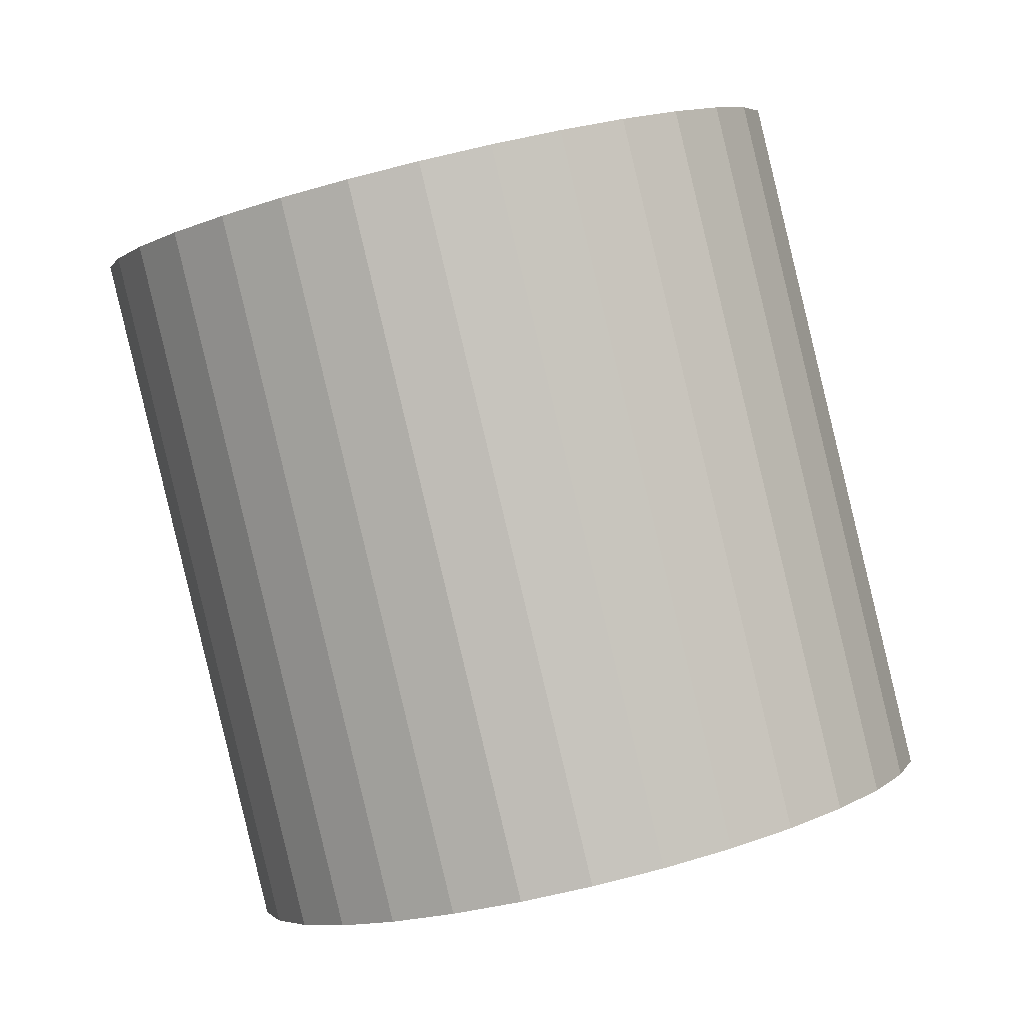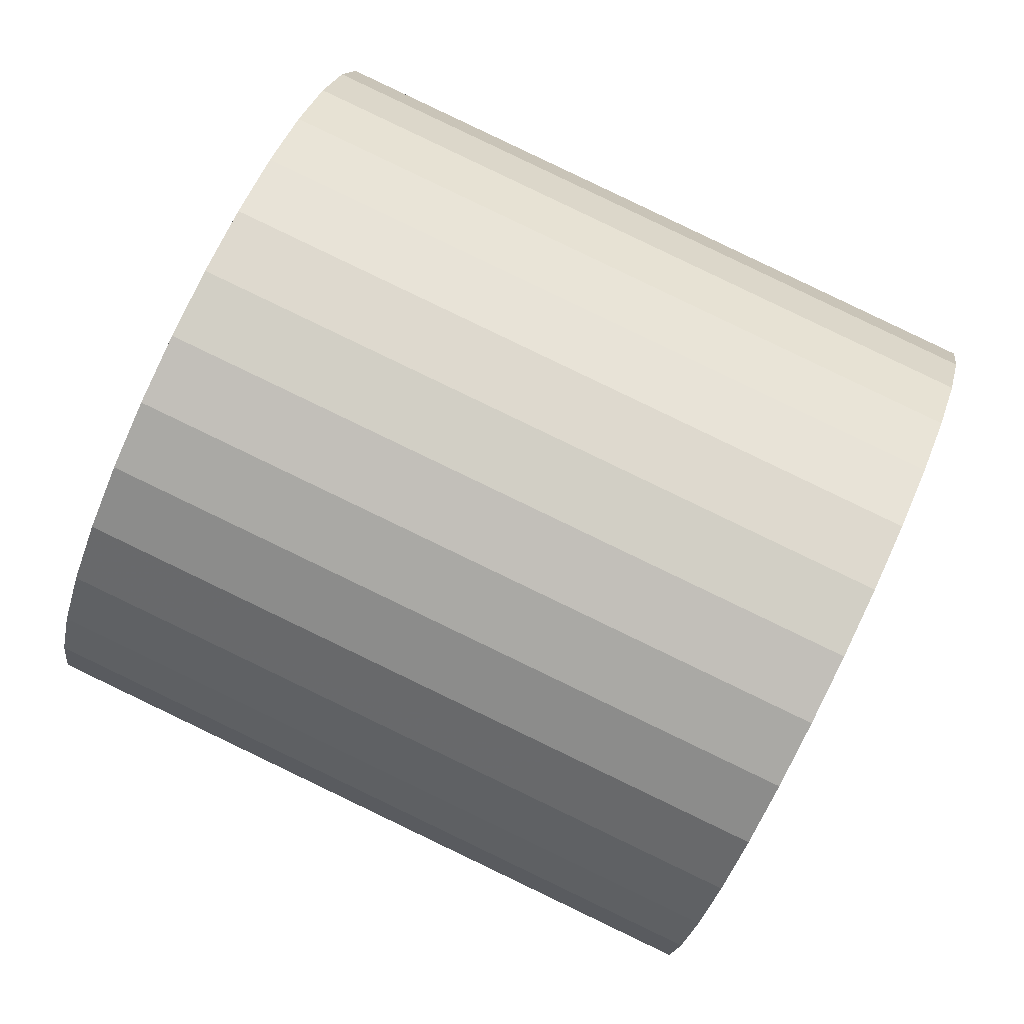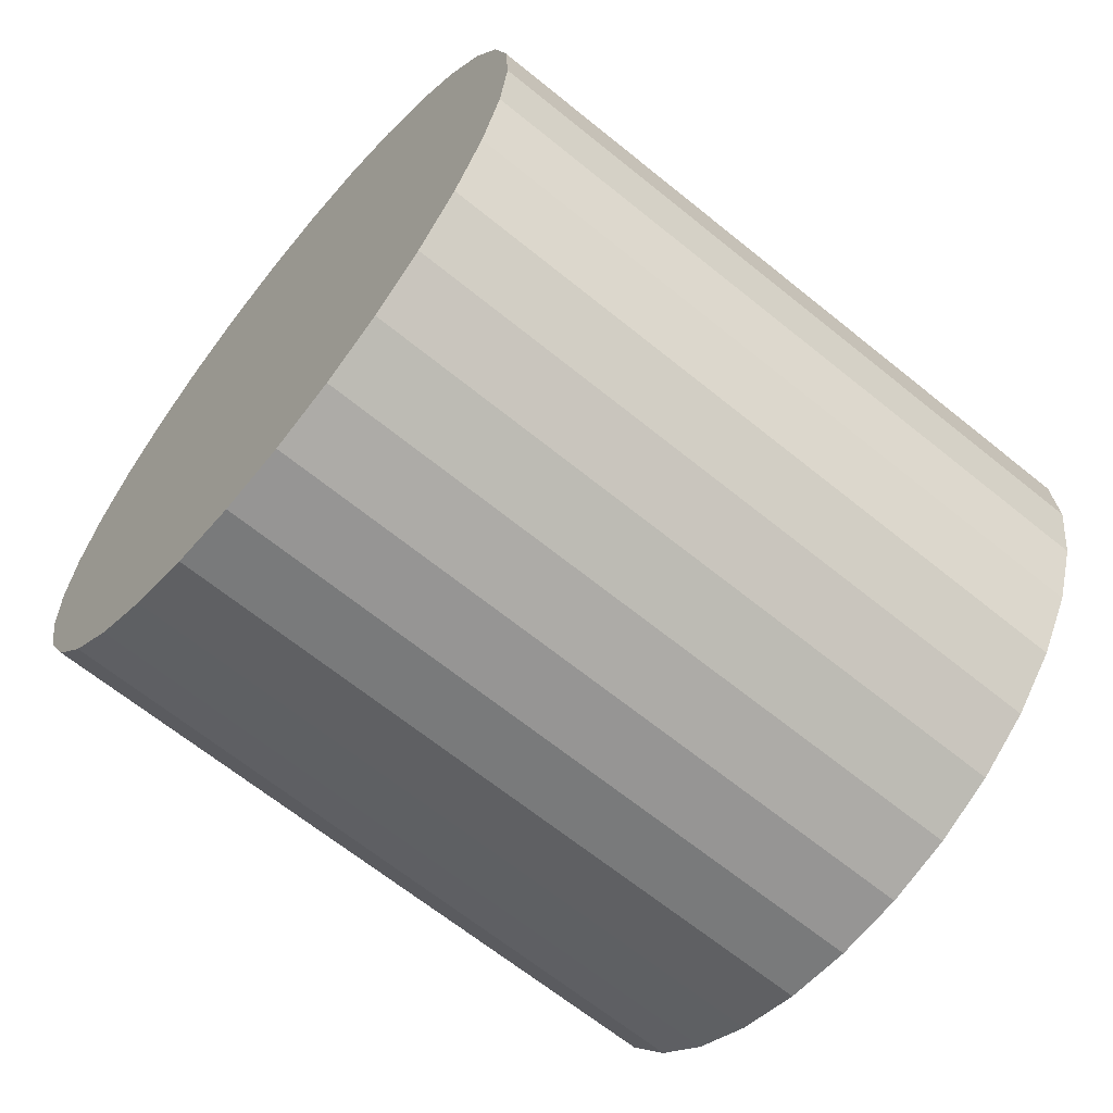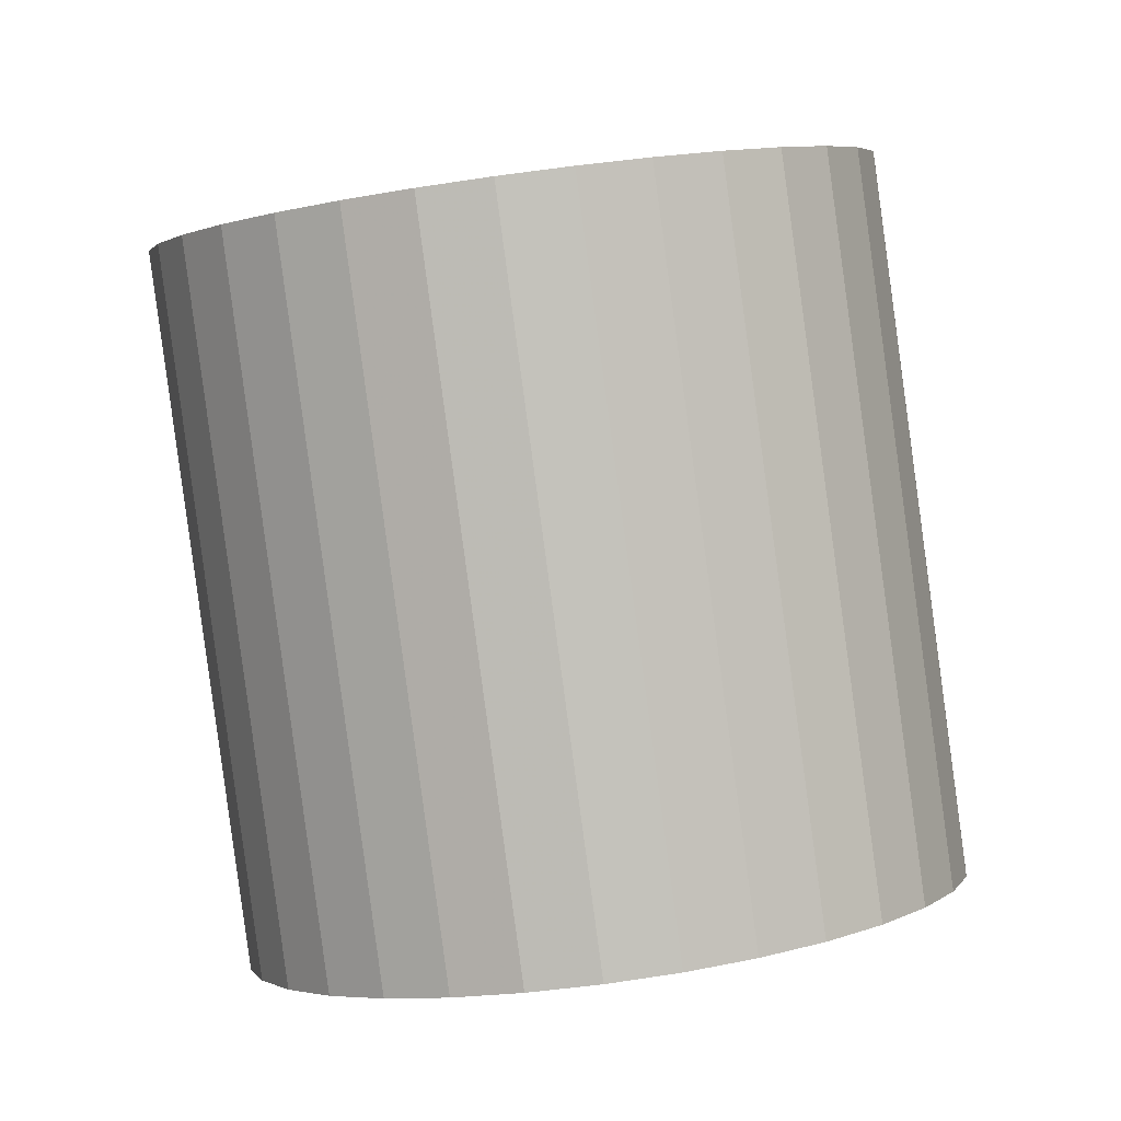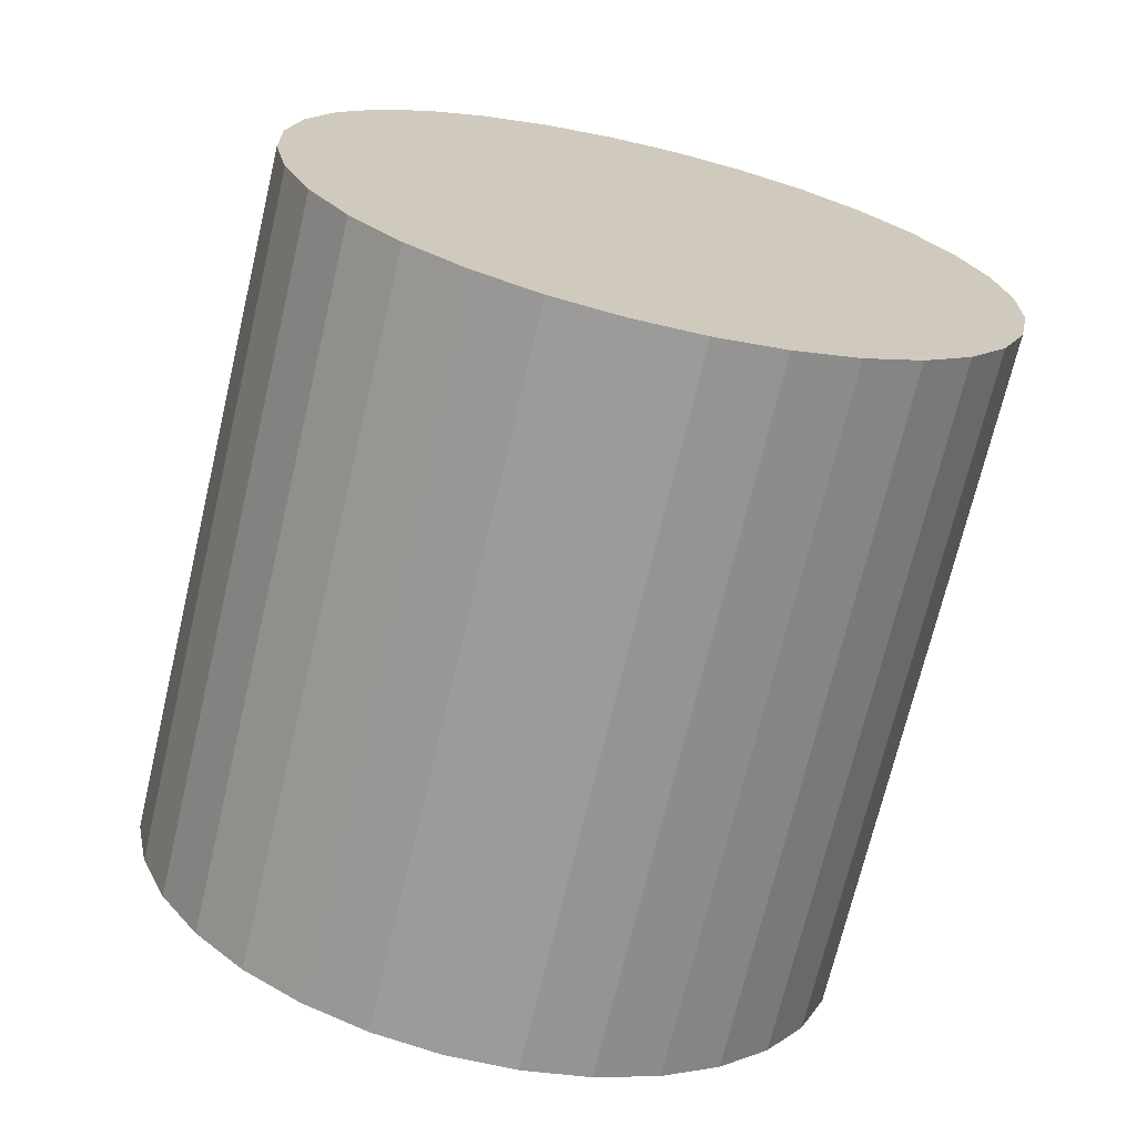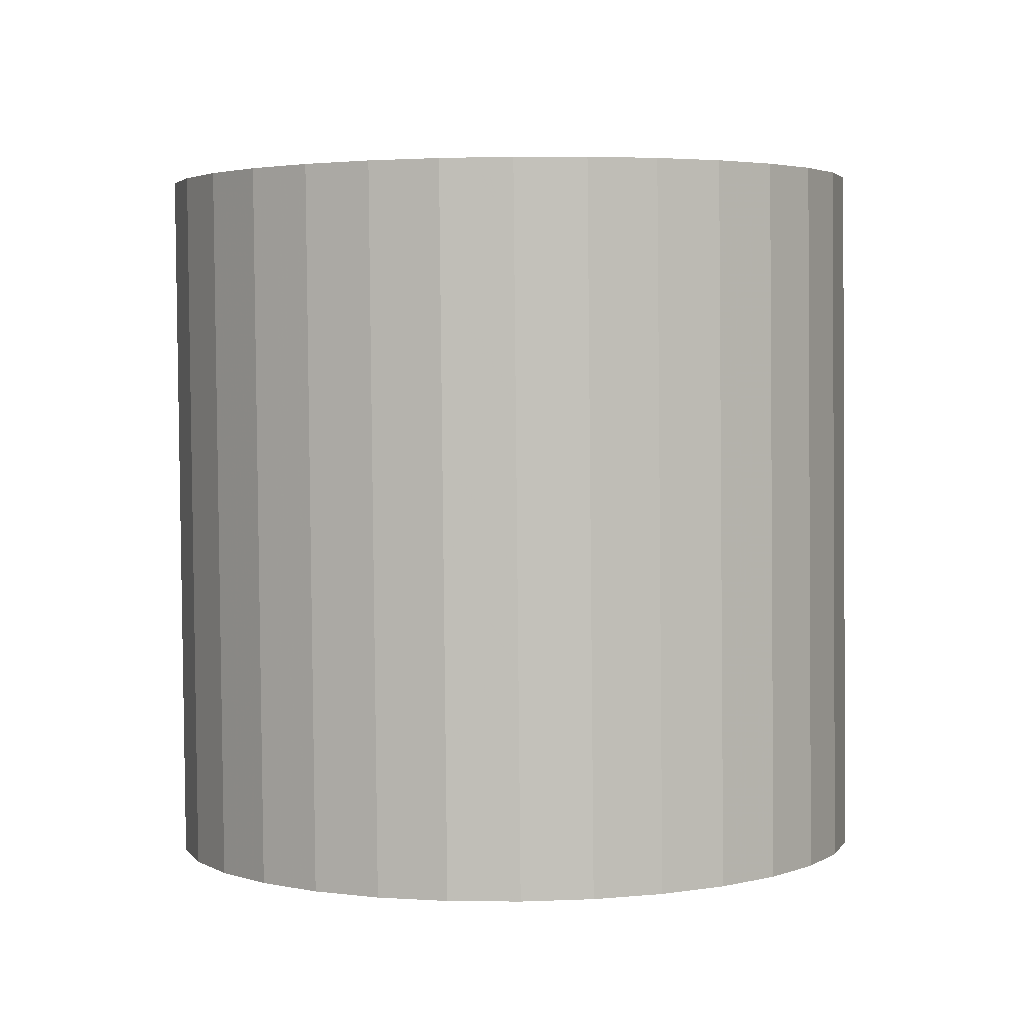
<metadata>
{"format":"obj","ext":"obj","renderer":"f3d","projection":"perspective","resolution":1024,"background":"white","views":[{"elev":4.3,"azim":82.8,"up":"+Y"},{"elev":54.3,"azim":-63.6,"up":"+Z"},{"elev":-43.9,"azim":-123.4,"up":"+Z"},{"elev":-8.4,"azim":17.0,"up":"+Y"},{"elev":16.9,"azim":-92.9,"up":"+Y"},{"elev":16.7,"azim":160.1,"up":"+Y"}]}
</metadata>
<code>
v 0.03201 -0.4377 -0.1016
v -0.2467 -0.3752 -0.4589
v -0.3107 0.5002 -0.2557
v -0.03201 0.4377 0.1016
v -0.3118 -0.3936 -0.4001
v -0.3758 0.4818 -0.1969
v -0.3637 -0.4137 -0.3298
v -0.4277 0.4617 -0.1266
v -0.4004 -0.4347 -0.2507
v -0.4645 0.4407 -0.04755
v -0.4205 -0.4559 -0.1659
v -0.4845 0.4195 0.03725
v -0.4232 -0.4763 -0.07862
v -0.4872 0.3991 0.1245
v -0.4084 -0.4953 0.007771
v -0.4724 0.3801 0.2109
v -0.3767 -0.512 0.08996
v -0.4407 0.3634 0.2931
v -0.3293 -0.5259 0.1648
v -0.3933 0.3495 0.3679
v -0.268 -0.5364 0.2294
v -0.332 0.339 0.4325
v -0.1951 -0.5431 0.2812
v -0.2591 0.3323 0.4844
v -0.1136 -0.5458 0.3184
v -0.1776 0.3296 0.5215
v -0.02639 -0.5443 0.3394
v -0.09041 0.3311 0.5426
v 0.06301 -0.5387 0.3435
v -0.001004 0.3367 0.5466
v 0.1512 -0.5292 0.3305
v 0.08721 0.3462 0.5336
v 0.2349 -0.5163 0.3008
v 0.1708 0.3592 0.504
v 0.3107 -0.5002 0.2557
v 0.2467 0.3752 0.4589
v 0.3758 -0.4818 0.1969
v 0.3118 0.3936 0.4001
v 0.4277 -0.4617 0.1266
v 0.3637 0.4137 0.3298
v 0.4645 -0.4407 0.04755
v 0.4004 0.4347 0.2507
v 0.4845 -0.4195 -0.03725
v 0.4205 0.4559 0.1659
v 0.4872 -0.3991 -0.1245
v 0.4232 0.4763 0.07862
v 0.4724 -0.3801 -0.2109
v 0.4084 0.4953 -0.007771
v 0.4407 -0.3634 -0.2931
v 0.3767 0.512 -0.08996
v 0.3933 -0.3495 -0.3679
v 0.3293 0.5259 -0.1648
v 0.332 -0.339 -0.4325
v 0.268 0.5364 -0.2294
v 0.2591 -0.3323 -0.4844
v 0.1951 0.5431 -0.2812
v 0.1776 -0.3296 -0.5215
v 0.1136 0.5458 -0.3184
v 0.09041 -0.3311 -0.5426
v 0.02639 0.5443 -0.3394
v 0.001004 -0.3367 -0.5466
v -0.06301 0.5387 -0.3435
v -0.08721 -0.3462 -0.5336
v -0.1512 0.5292 -0.3305
v -0.1708 -0.3592 -0.504
v -0.2349 0.5163 -0.3008
f 2 1 5
f 2 5 3
f 3 5 6
f 3 6 4
f 5 1 7
f 5 7 6
f 6 7 8
f 6 8 4
f 7 1 9
f 7 9 8
f 8 9 10
f 8 10 4
f 9 1 11
f 9 11 10
f 10 11 12
f 10 12 4
f 11 1 13
f 11 13 12
f 12 13 14
f 12 14 4
f 13 1 15
f 13 15 14
f 14 15 16
f 14 16 4
f 15 1 17
f 15 17 16
f 16 17 18
f 16 18 4
f 17 1 19
f 17 19 18
f 18 19 20
f 18 20 4
f 19 1 21
f 19 21 20
f 20 21 22
f 20 22 4
f 21 1 23
f 21 23 22
f 22 23 24
f 22 24 4
f 23 1 25
f 23 25 24
f 24 25 26
f 24 26 4
f 25 1 27
f 25 27 26
f 26 27 28
f 26 28 4
f 27 1 29
f 27 29 28
f 28 29 30
f 28 30 4
f 29 1 31
f 29 31 30
f 30 31 32
f 30 32 4
f 31 1 33
f 31 33 32
f 32 33 34
f 32 34 4
f 33 1 35
f 33 35 34
f 34 35 36
f 34 36 4
f 35 1 37
f 35 37 36
f 36 37 38
f 36 38 4
f 37 1 39
f 37 39 38
f 38 39 40
f 38 40 4
f 39 1 41
f 39 41 40
f 40 41 42
f 40 42 4
f 41 1 43
f 41 43 42
f 42 43 44
f 42 44 4
f 43 1 45
f 43 45 44
f 44 45 46
f 44 46 4
f 45 1 47
f 45 47 46
f 46 47 48
f 46 48 4
f 47 1 49
f 47 49 48
f 48 49 50
f 48 50 4
f 49 1 51
f 49 51 50
f 50 51 52
f 50 52 4
f 51 1 53
f 51 53 52
f 52 53 54
f 52 54 4
f 53 1 55
f 53 55 54
f 54 55 56
f 54 56 4
f 55 1 57
f 55 57 56
f 56 57 58
f 56 58 4
f 57 1 59
f 57 59 58
f 58 59 60
f 58 60 4
f 59 1 61
f 59 61 60
f 60 61 62
f 60 62 4
f 61 1 63
f 61 63 62
f 62 63 64
f 62 64 4
f 63 1 65
f 63 65 64
f 64 65 66
f 64 66 4
f 65 1 2
f 65 2 66
f 66 2 3
f 66 3 4

</code>
